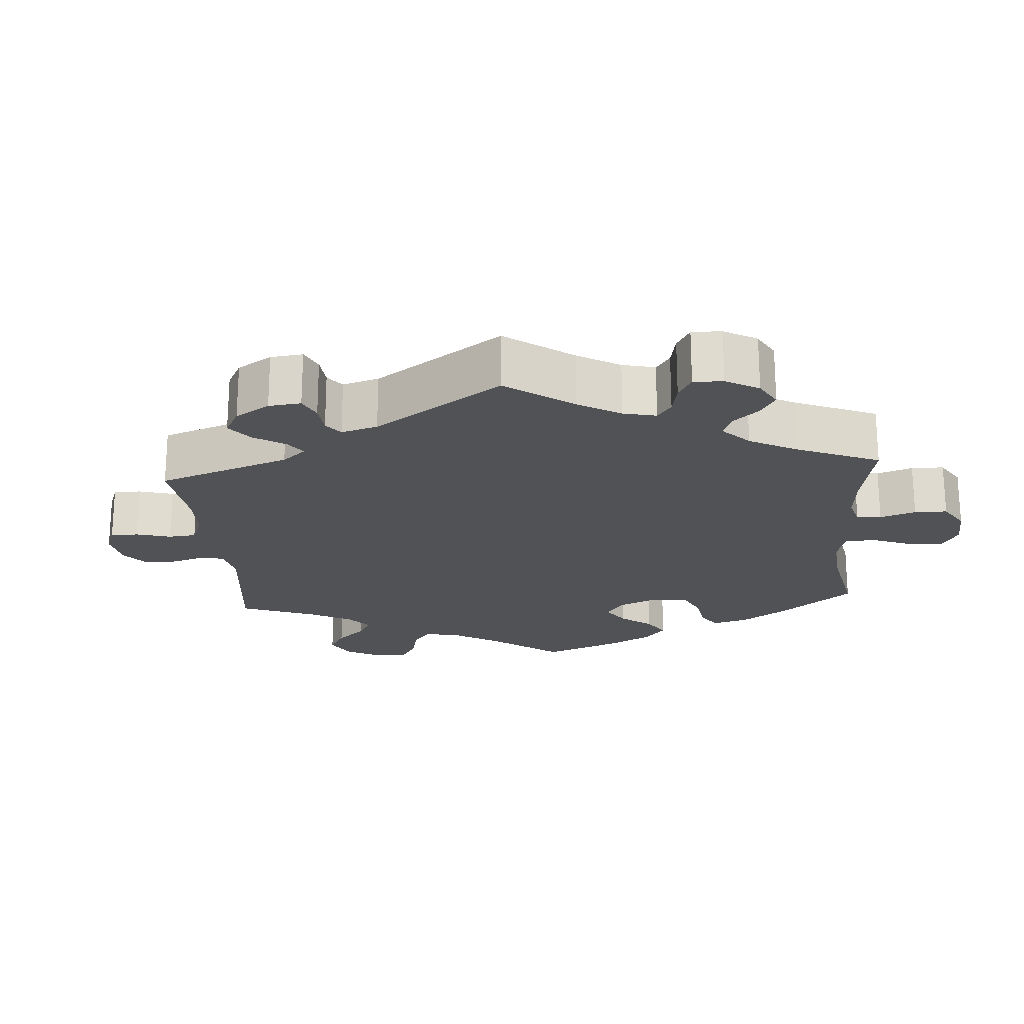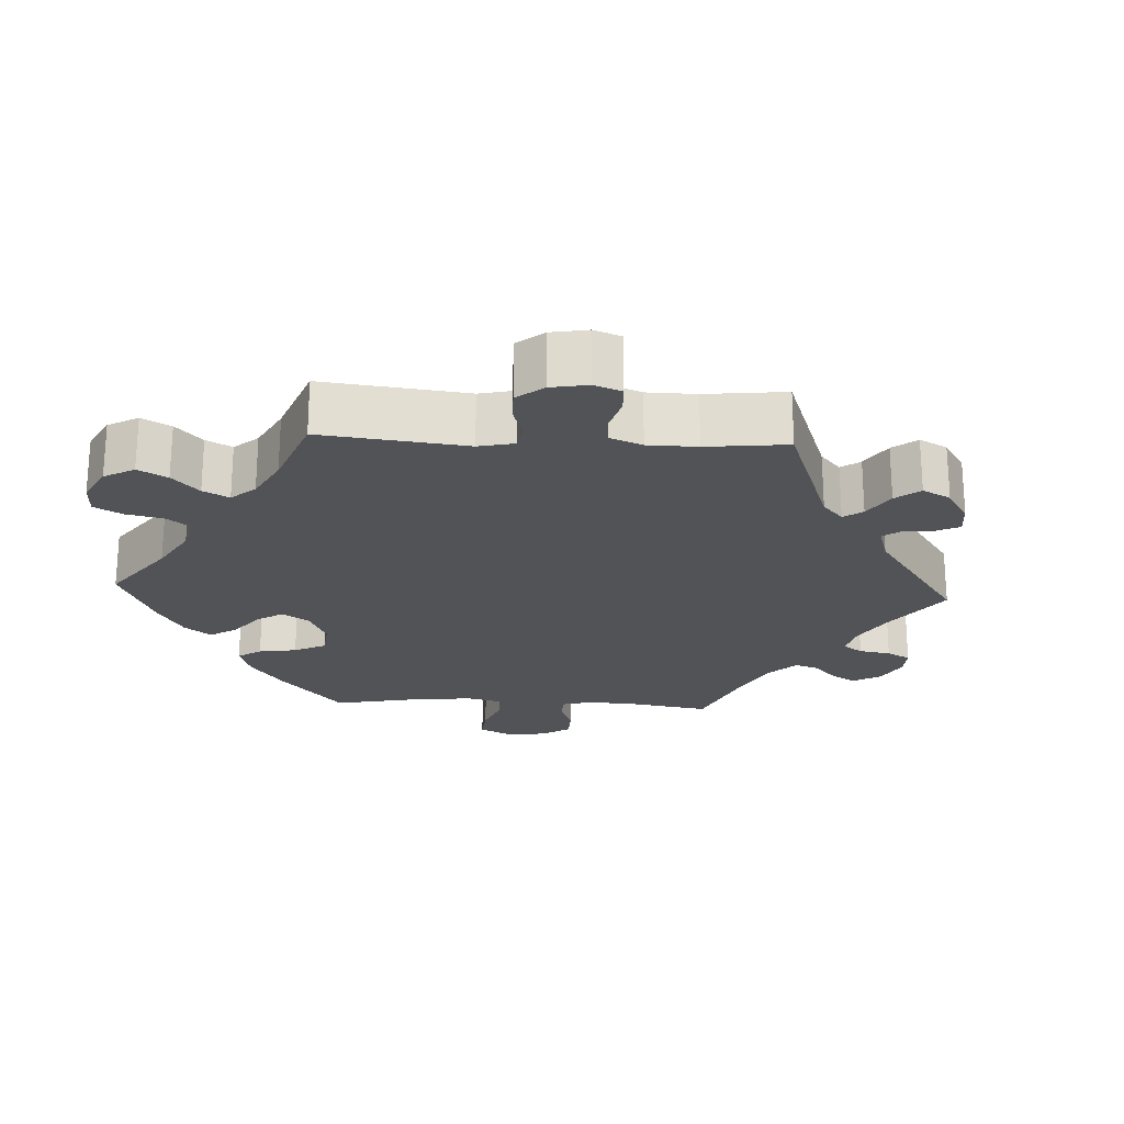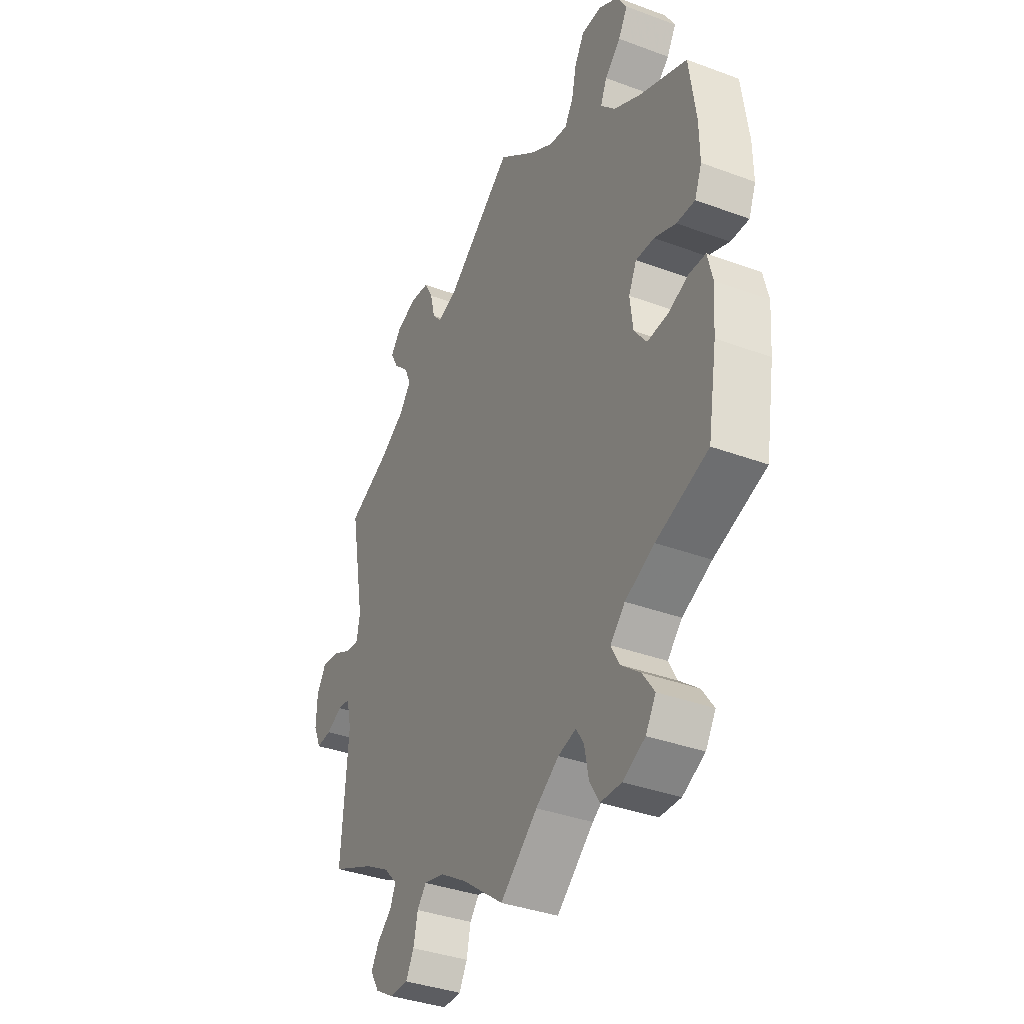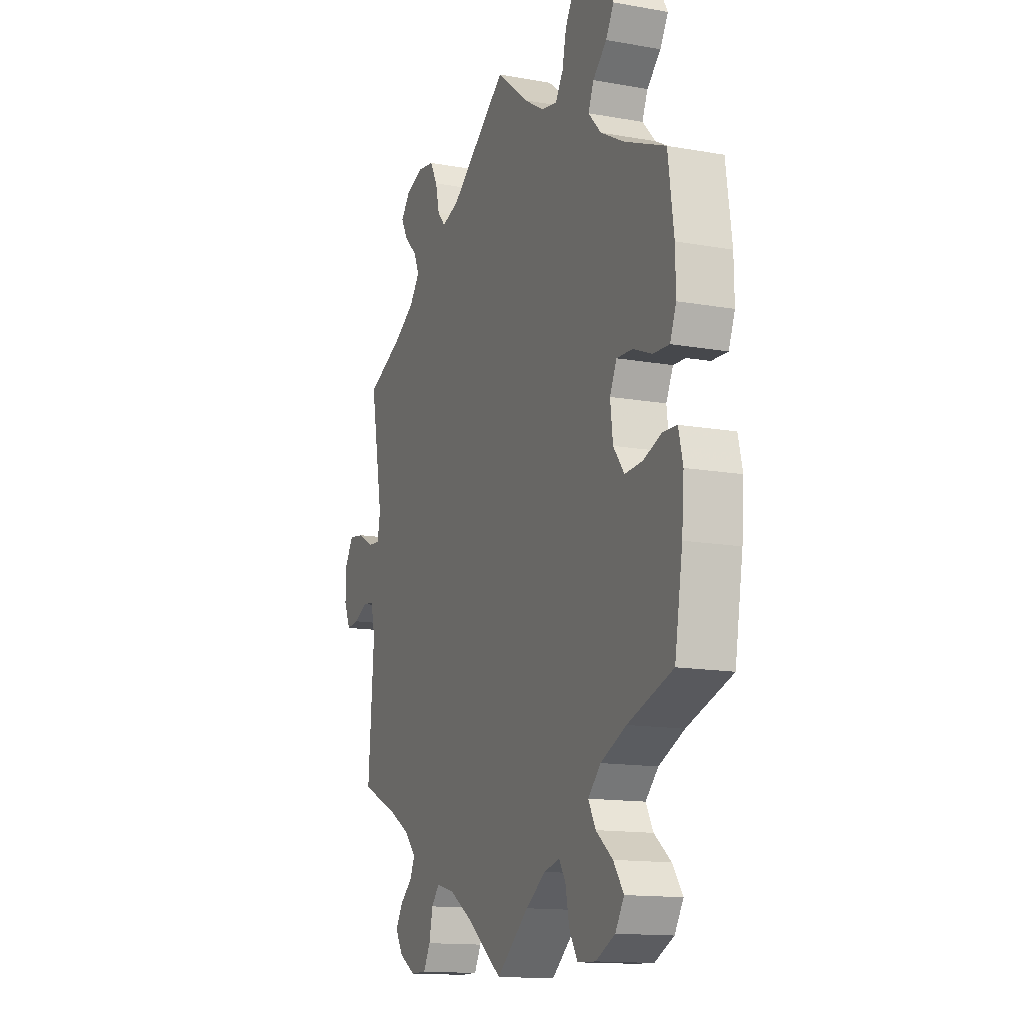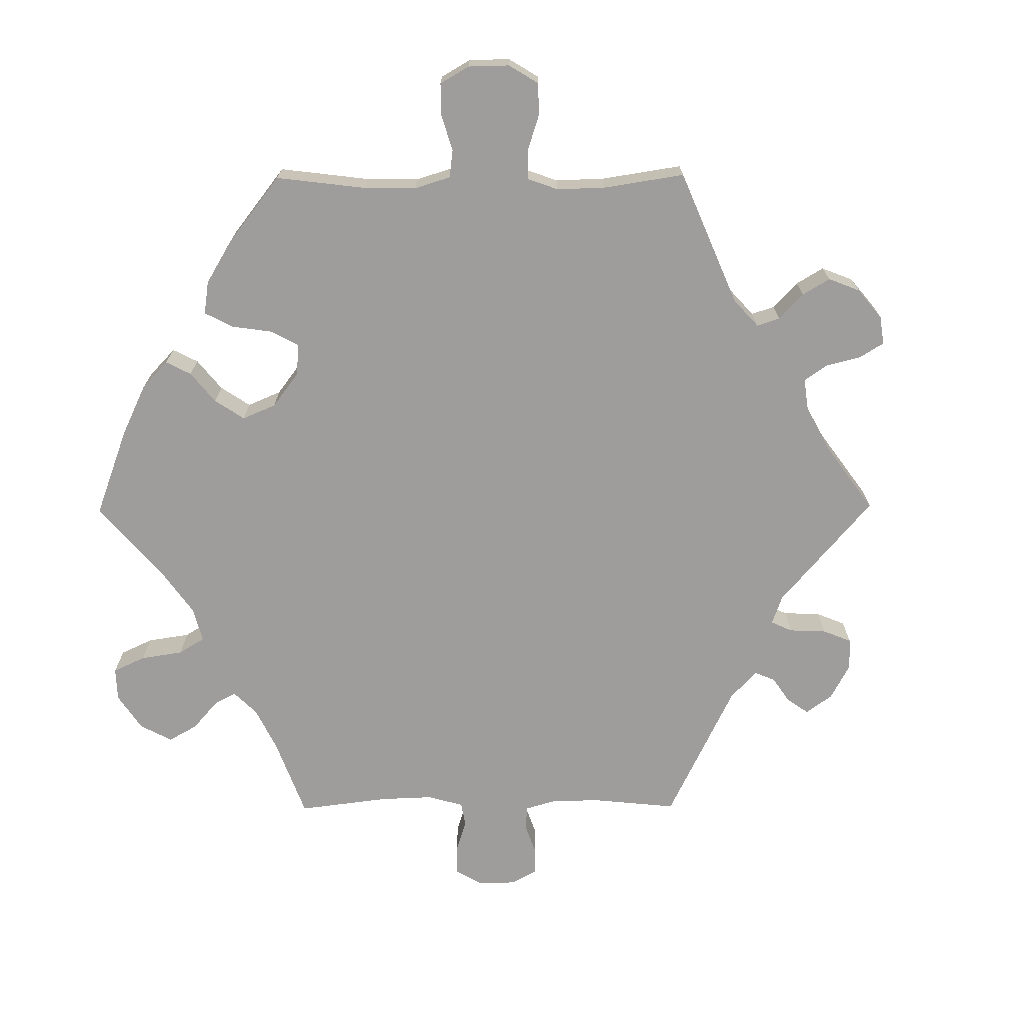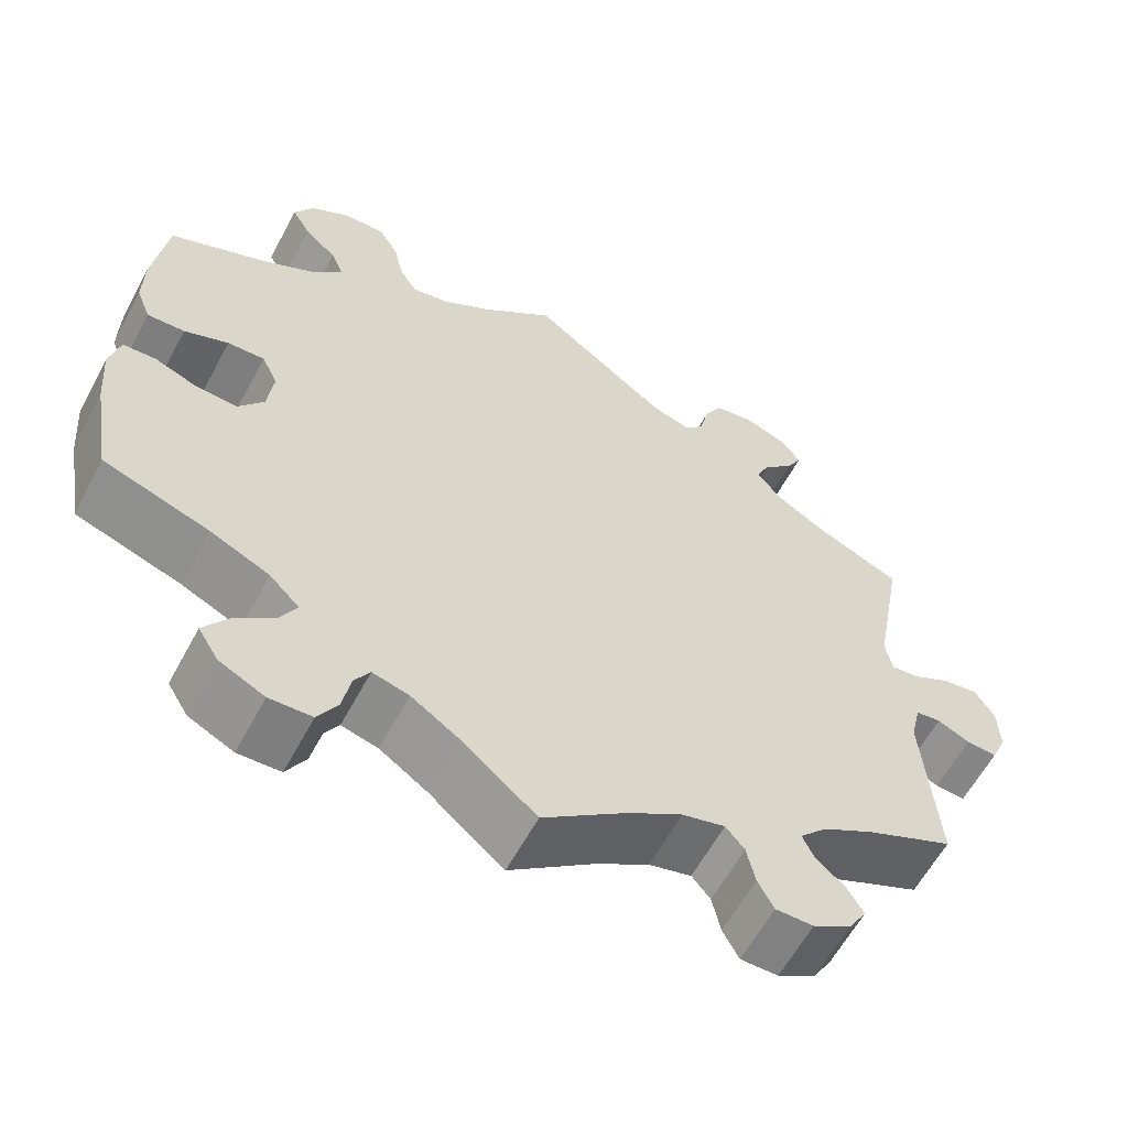
<metadata>
{"format":"obj","ext":"obj","renderer":"f3d","projection":"perspective","resolution":1024,"background":"white","views":[{"elev":-20.9,"azim":124.4,"up":"+Y"},{"elev":-22.0,"azim":27.0,"up":"+Y"},{"elev":-36.8,"azim":-115.7,"up":"+Z"},{"elev":-13.9,"azim":-111.7,"up":"+Z"},{"elev":-70.6,"azim":-29.6,"up":"+Y"},{"elev":-60.4,"azim":-28.1,"up":"+Z"}]}
</metadata>
<code>
v 0.397 0.07 -0.336
v 0.338 0.07 -0.37
v 0.306 0.07 -0.404
v 0.32 0.07 -0.434
v 0.354 0.07 -0.463
v 0.373 0.07 -0.495
v 0.352 0.07 -0.53
v 0.307 0.07 -0.557
v 0.263 0.07 -0.557
v 0.244 0.07 -0.522
v 0.234 0.07 -0.476
v 0.212 0.07 -0.45
v 0.162 0.07 -0.463
v 0.1 0.07 -0.502
v 0 0.07 -0.578
v -0.089 0.07 -0.504
v -0.144 0.07 -0.467
v -0.187 0.07 -0.456
v -0.205 0.07 -0.485
v -0.215 0.07 -0.536
v -0.238 0.07 -0.575
v -0.288 0.07 -0.577
v -0.341 0.07 -0.551
v -0.365 0.07 -0.512
v -0.337 0.07 -0.472
v -0.291 0.07 -0.435
v -0.271 0.07 -0.398
v -0.306 0.07 -0.363
v -0.376 0.07 -0.331
v -0.5 0.07 -0.289
v -0.522 0.07 -0.159
v -0.528 0.07 -0.082
v -0.516 0.07 -0.032
v -0.477 0.07 -0.03
v -0.427 0.07 -0.049
v -0.378 0.07 -0.052
v -0.348 0.07 -0.012
v -0.341 0.07 0.047
v -0.36 0.07 0.087
v -0.404 0.07 0.085
v -0.456 0.07 0.064
v -0.5 0.07 0.062
v -0.517 0.07 0.105
v -0.516 0.07 0.173
v -0.5 0.07 0.289
v -0.387 0.07 0.337
v -0.322 0.07 0.373
v -0.287 0.07 0.411
v -0.302 0.07 0.447
v -0.34 0.07 0.482
v -0.362 0.07 0.52
v -0.339 0.07 0.56
v -0.291 0.07 0.589
v -0.243 0.07 0.588
v -0.22 0.07 0.549
v -0.209 0.07 0.498
v -0.188 0.07 0.464
v -0.145 0.07 0.472
v -0.088 0.07 0.507
v 0 0.07 0.578
v 0.16 0.07 0.458
v 0.208 0.07 0.443
v 0.23 0.07 0.468
v 0.241 0.07 0.515
v 0.262 0.07 0.553
v 0.308 0.07 0.56
v 0.357 0.07 0.542
v 0.382 0.07 0.511
v 0.364 0.07 0.477
v 0.328 0.07 0.442
v 0.312 0.07 0.407
v 0.341 0.07 0.37
v 0.399 0.07 0.335
v 0.501 0.07 0.29
v 0.466 0.07 0.099
v 0.474 0.07 0.057
v 0.506 0.07 0.06
v 0.552 0.07 0.084
v 0.594 0.07 0.09
v 0.617 0.07 0.053
v 0.619 0.07 -0.003
v 0.601 0.07 -0.044
v 0.565 0.07 -0.041
v 0.527 0.07 -0.023
v 0.497 0.07 -0.027
v 0.485 0.07 -0.078
v 0.501 0.07 -0.289
v 0.397 0 -0.336
v 0.338 0 -0.37
v 0.306 0 -0.404
v 0.32 0 -0.434
v 0.354 0 -0.463
v 0.373 0 -0.495
v 0.352 0 -0.53
v 0.307 0 -0.557
v 0.263 0 -0.557
v 0.244 0 -0.522
v 0.234 0 -0.476
v 0.212 0 -0.45
v 0.162 0 -0.463
v 0.1 0 -0.502
v 0 0 -0.578
v -0.089 0 -0.504
v -0.144 0 -0.467
v -0.187 0 -0.456
v -0.205 0 -0.485
v -0.215 0 -0.536
v -0.238 0 -0.575
v -0.288 0 -0.577
v -0.341 0 -0.551
v -0.365 0 -0.512
v -0.337 0 -0.472
v -0.291 0 -0.435
v -0.271 0 -0.398
v -0.306 0 -0.363
v -0.376 0 -0.331
v -0.5 0 -0.289
v -0.522 0 -0.159
v -0.528 0 -0.082
v -0.516 0 -0.032
v -0.477 0 -0.03
v -0.427 0 -0.049
v -0.378 0 -0.052
v -0.348 0 -0.012
v -0.341 0 0.047
v -0.36 0 0.087
v -0.404 0 0.085
v -0.456 0 0.064
v -0.5 0 0.062
v -0.517 0 0.105
v -0.516 0 0.173
v -0.5 0 0.289
v -0.387 0 0.337
v -0.322 0 0.373
v -0.287 0 0.411
v -0.302 0 0.447
v -0.34 0 0.482
v -0.362 0 0.52
v -0.339 0 0.56
v -0.291 0 0.589
v -0.243 0 0.588
v -0.22 0 0.549
v -0.209 0 0.498
v -0.188 0 0.464
v -0.145 0 0.472
v -0.088 0 0.507
v 0 0 0.578
v 0.16 0 0.458
v 0.208 0 0.443
v 0.23 0 0.468
v 0.241 0 0.515
v 0.262 0 0.553
v 0.308 0 0.56
v 0.357 0 0.542
v 0.382 0 0.511
v 0.364 0 0.477
v 0.328 0 0.442
v 0.312 0 0.407
v 0.341 0 0.37
v 0.399 0 0.335
v 0.501 0 0.29
v 0.466 0 0.099
v 0.474 0 0.057
v 0.506 0 0.06
v 0.552 0 0.084
v 0.594 0 0.09
v 0.617 0 0.053
v 0.619 0 -0.003
v 0.601 0 -0.044
v 0.565 0 -0.041
v 0.527 0 -0.023
v 0.497 0 -0.027
v 0.485 0 -0.078
v 0.501 0 -0.289
f 86 87 1
f 85 86 1 2
f 81 82 83 84
f 81 84 85
f 80 81 85
f 77 78 79 80
f 76 77 80 85
f 73 74 75
f 72 73 75 76
f 71 72 76 85
f 67 68 69 70
f 67 70 71
f 66 67 71
f 63 64 65 66
f 63 66 71
f 62 63 71 85
f 59 60 61
f 58 59 61 62
f 57 58 62 85
f 53 54 55 56
f 53 56 57
f 52 53 57
f 49 50 51 52
f 48 49 52 57
f 47 48 57 85
f 43 44 45 46
f 40 41 42 43
f 39 40 43 46
f 38 39 46 47
f 32 33 34 35
f 32 35 36
f 29 30 31 32
f 28 29 32 36
f 27 28 36 37
f 23 24 25 26
f 23 26 27
f 22 23 27
f 19 20 21 22
f 18 19 22 27
f 17 18 27 37
f 14 15 16
f 13 14 16 17
f 12 13 17 37
f 8 9 10 11
f 8 11 12
f 7 8 12
f 4 5 6 7
f 3 4 7 12
f 38 47 85 2
f 12 37 38
f 2 3 12 38
f 88 174 173
f 89 88 173 172
f 171 170 169 168
f 172 171 168
f 172 168 167
f 167 166 165 164
f 172 167 164 163
f 162 161 160
f 163 162 160 159
f 172 163 159 158
f 157 156 155 154
f 158 157 154
f 158 154 153
f 153 152 151 150
f 158 153 150
f 172 158 150 149
f 148 147 146
f 149 148 146 145
f 172 149 145 144
f 143 142 141 140
f 144 143 140
f 144 140 139
f 139 138 137 136
f 144 139 136 135
f 172 144 135 134
f 133 132 131 130
f 130 129 128 127
f 133 130 127 126
f 134 133 126 125
f 122 121 120 119
f 123 122 119
f 119 118 117 116
f 123 119 116 115
f 124 123 115 114
f 113 112 111 110
f 114 113 110
f 114 110 109
f 109 108 107 106
f 114 109 106 105
f 124 114 105 104
f 103 102 101
f 104 103 101 100
f 124 104 100 99
f 98 97 96 95
f 99 98 95
f 99 95 94
f 94 93 92 91
f 99 94 91 90
f 89 172 134 125
f 125 124 99
f 125 99 90 89
f 1 88 89 2
f 2 89 90 3
f 3 90 91 4
f 4 91 92 5
f 5 92 93 6
f 6 93 94 7
f 7 94 95 8
f 8 95 96 9
f 9 96 97 10
f 10 97 98 11
f 11 98 99 12
f 12 99 100 13
f 13 100 101 14
f 14 101 102 15
f 15 102 103 16
f 16 103 104 17
f 17 104 105 18
f 18 105 106 19
f 19 106 107 20
f 20 107 108 21
f 21 108 109 22
f 22 109 110 23
f 23 110 111 24
f 24 111 112 25
f 25 112 113 26
f 26 113 114 27
f 27 114 115 28
f 28 115 116 29
f 29 116 117 30
f 30 117 118 31
f 31 118 119 32
f 32 119 120 33
f 33 120 121 34
f 34 121 122 35
f 35 122 123 36
f 36 123 124 37
f 37 124 125 38
f 38 125 126 39
f 39 126 127 40
f 40 127 128 41
f 41 128 129 42
f 42 129 130 43
f 43 130 131 44
f 44 131 132 45
f 45 132 133 46
f 46 133 134 47
f 47 134 135 48
f 48 135 136 49
f 49 136 137 50
f 50 137 138 51
f 51 138 139 52
f 52 139 140 53
f 53 140 141 54
f 54 141 142 55
f 55 142 143 56
f 56 143 144 57
f 57 144 145 58
f 58 145 146 59
f 59 146 147 60
f 60 147 148 61
f 61 148 149 62
f 62 149 150 63
f 63 150 151 64
f 64 151 152 65
f 65 152 153 66
f 66 153 154 67
f 67 154 155 68
f 68 155 156 69
f 69 156 157 70
f 70 157 158 71
f 71 158 159 72
f 72 159 160 73
f 73 160 161 74
f 74 161 162 75
f 75 162 163 76
f 76 163 164 77
f 77 164 165 78
f 78 165 166 79
f 79 166 167 80
f 80 167 168 81
f 81 168 169 82
f 82 169 170 83
f 83 170 171 84
f 84 171 172 85
f 85 172 173 86
f 86 173 174 87
f 87 174 88 1

</code>
